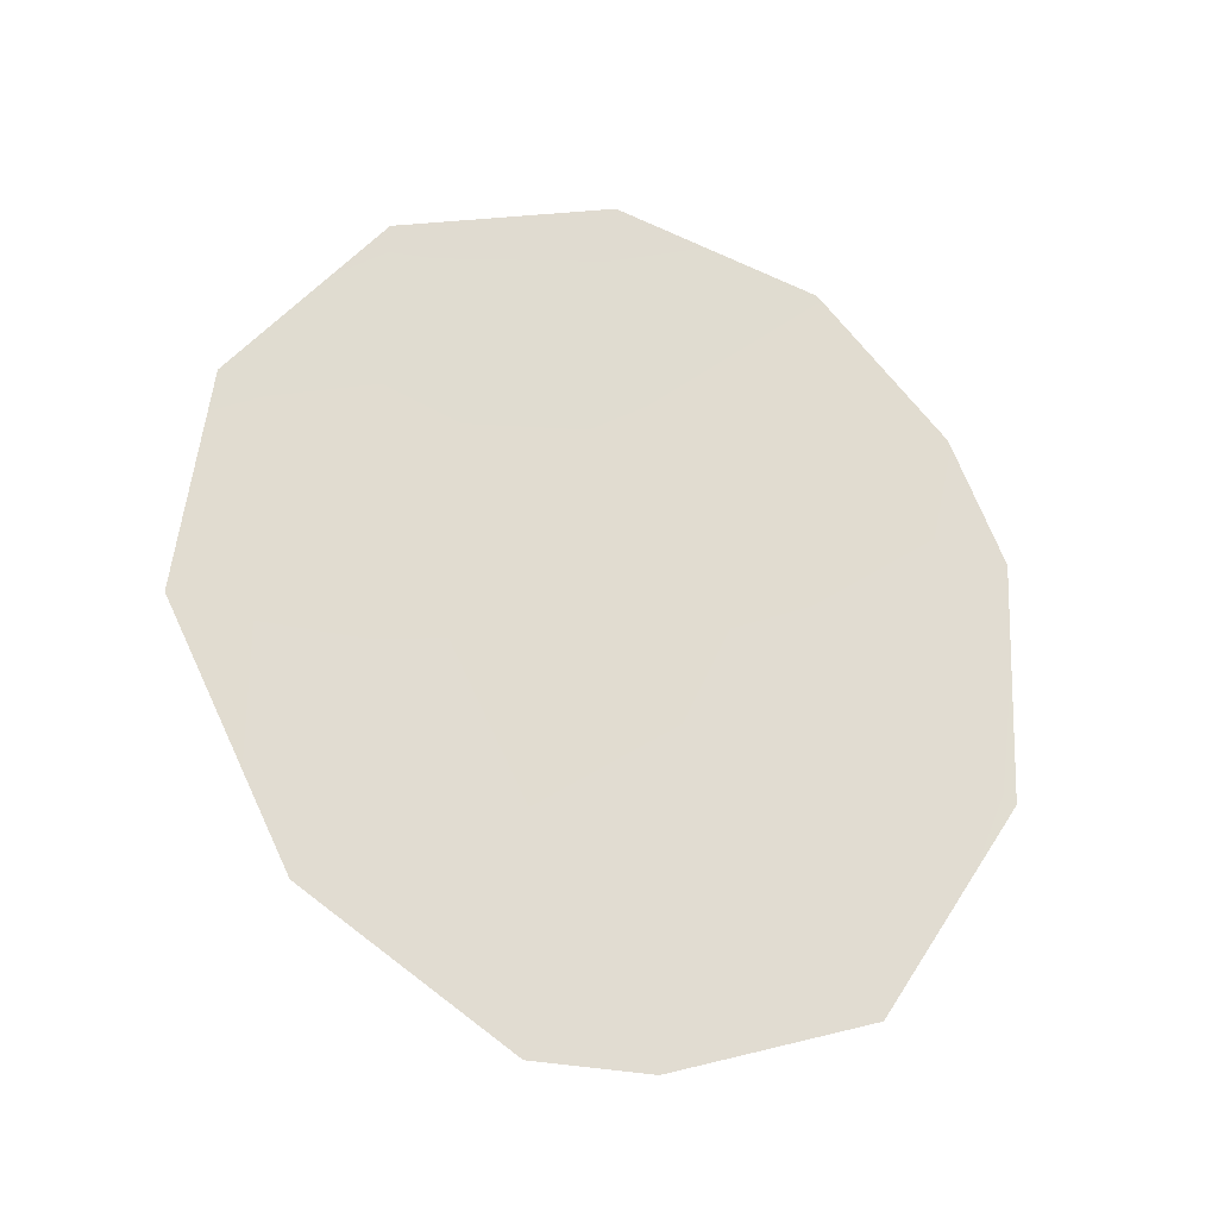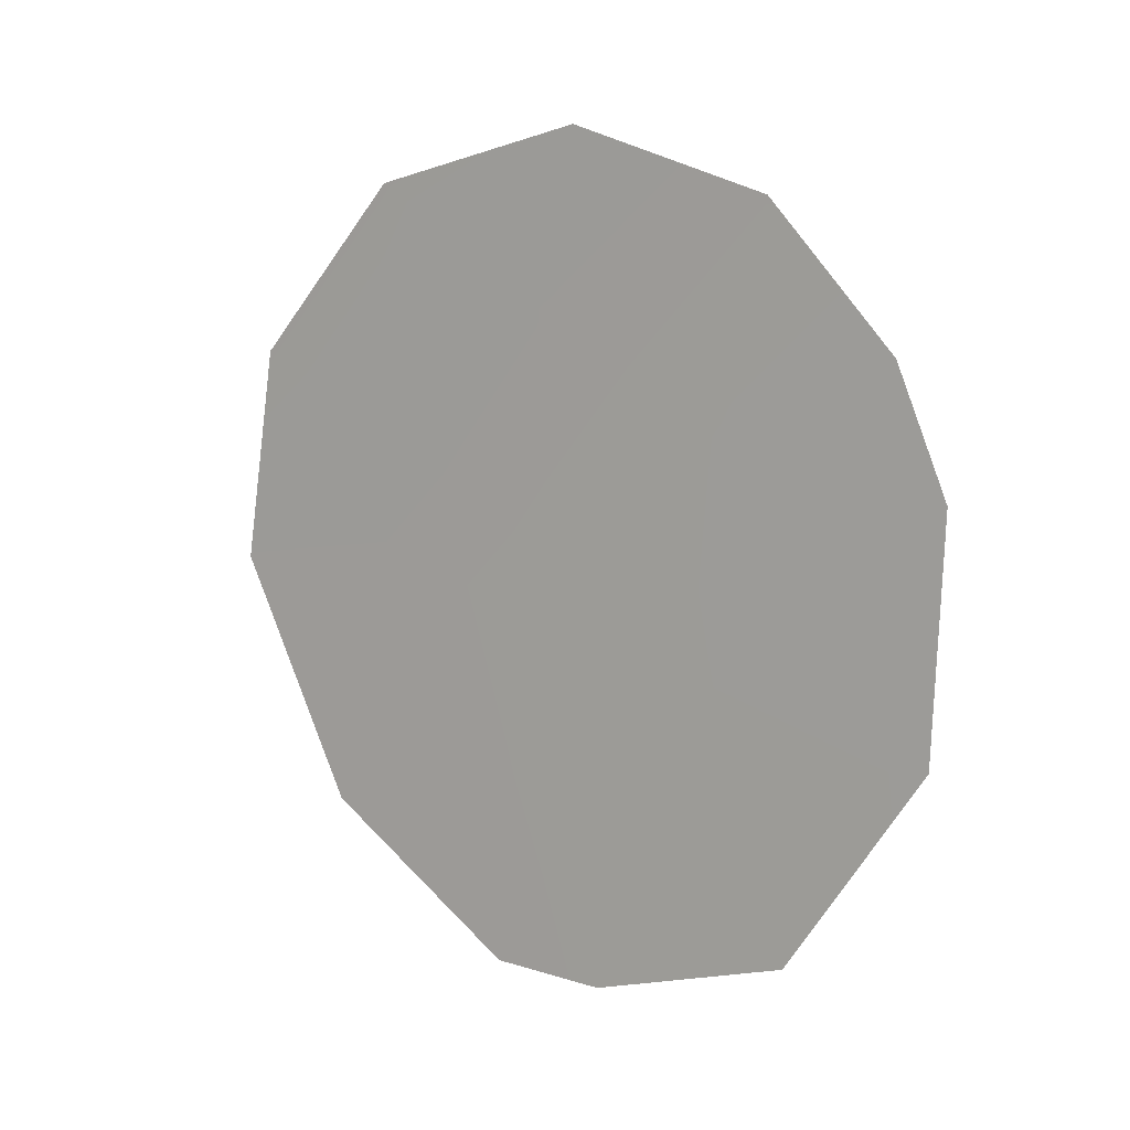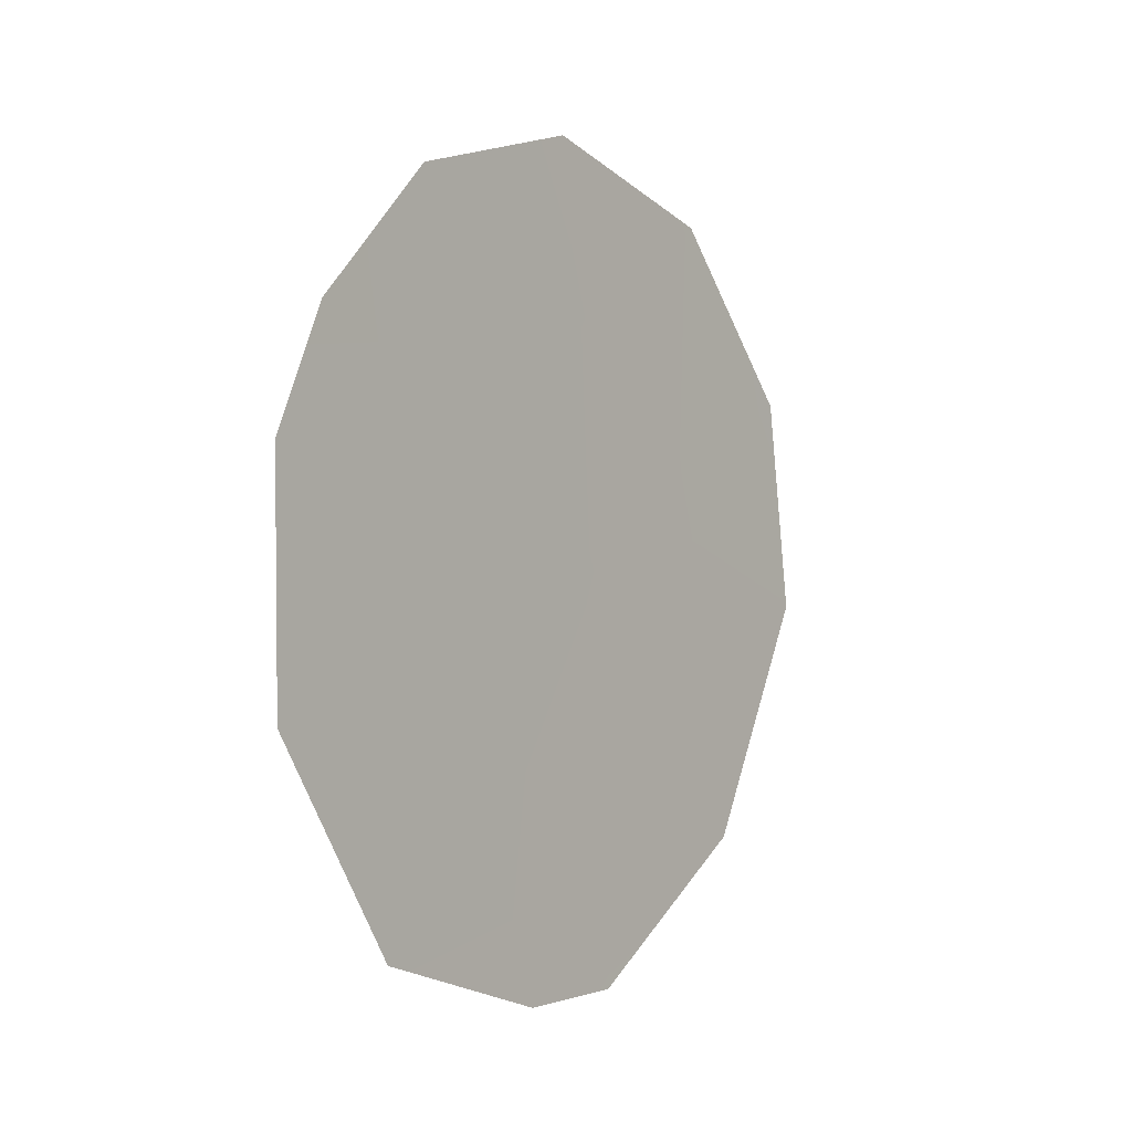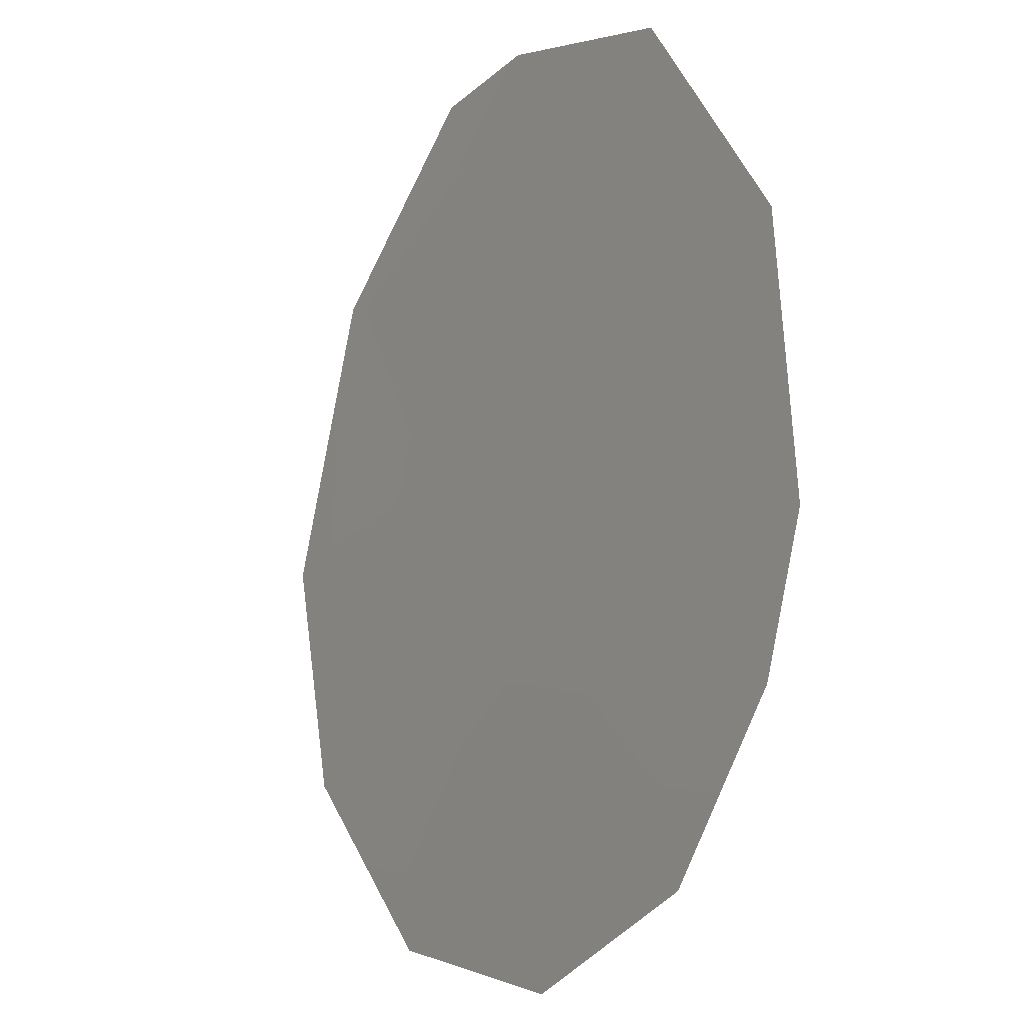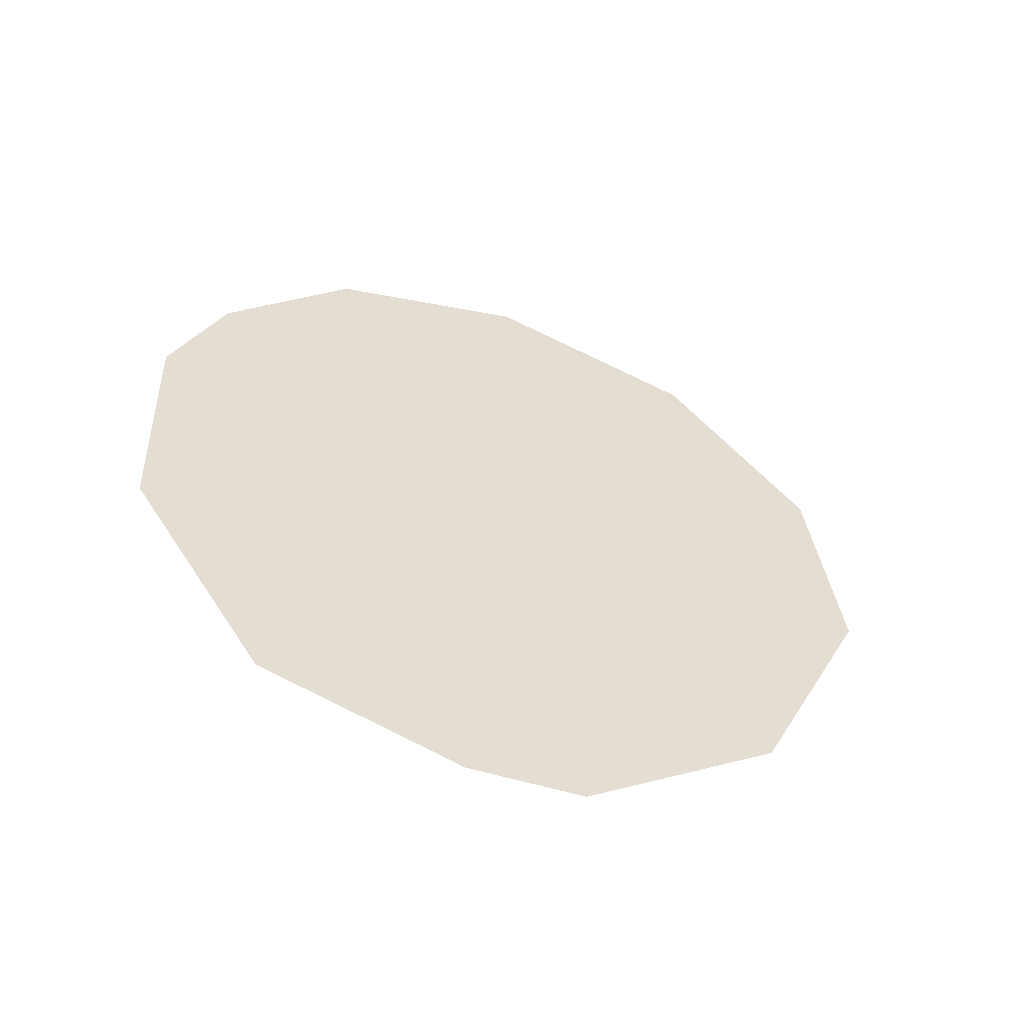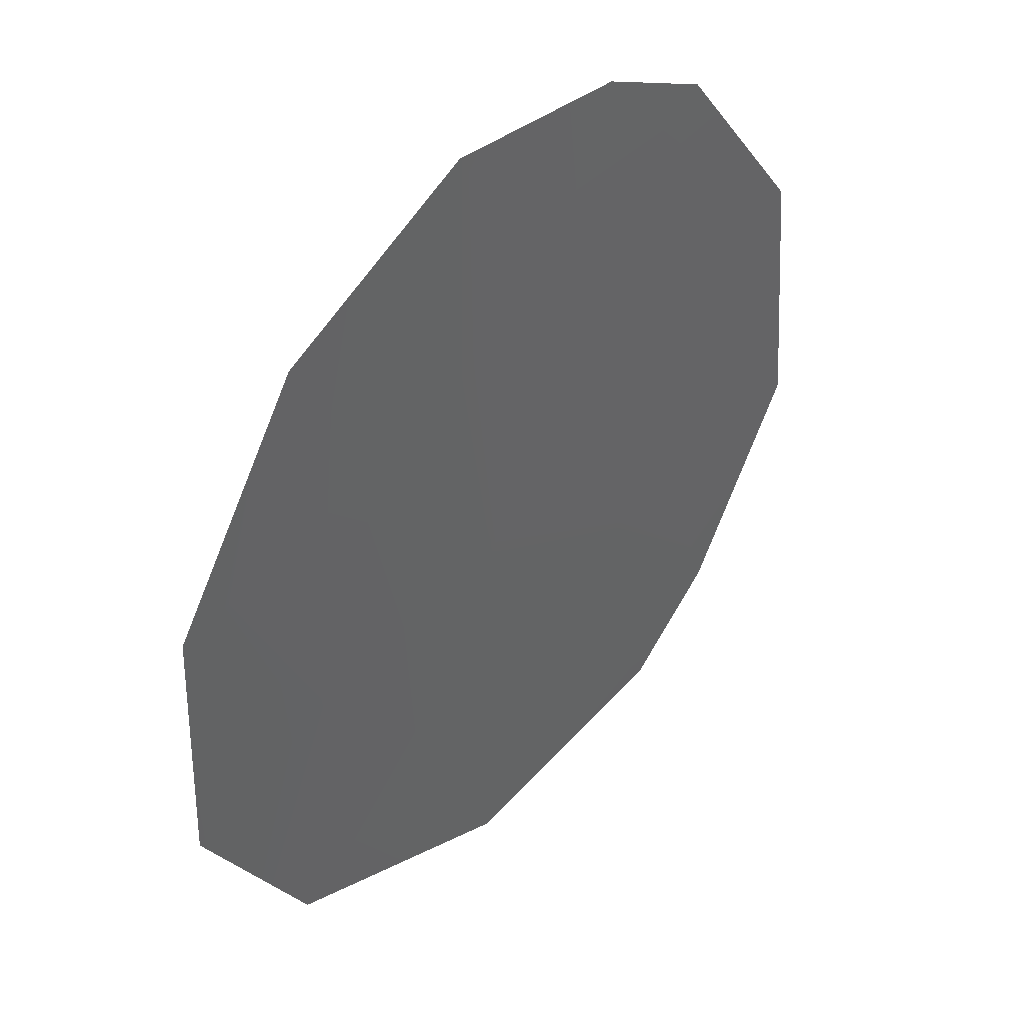
<metadata>
{"format":"obj","ext":"obj","renderer":"f3d","projection":"perspective","resolution":1024,"background":"white","views":[{"elev":-22.5,"azim":-138.0,"up":"+Y"},{"elev":10.1,"azim":-90.0,"up":"+Y"},{"elev":-3.1,"azim":5.7,"up":"+Y"},{"elev":76.0,"azim":176.9,"up":"+Z"},{"elev":-55.6,"azim":37.1,"up":"+Y"},{"elev":-14.4,"azim":-156.7,"up":"+Z"}]}
</metadata>
<code>
v 87.18 -37.8 76.34
v 85.06 -41.55 79.6
v 86.8 -44.13 76.79
v 87.41 -44.07 75.84
v 88.17 -36.6 74.76
v 87.05 -36.06 76.55
v 88.94 -38.26 73.54
v 86.01 -36.67 78.22
v 85.34 -38.02 79.27
v 85.05 -39.23 79.69
v 85.76 -43.57 78.44
v 88.46 -42.73 74.22
v 89.1 -40.36 73.27
v 86.18 -38.69 77.91
v 86.37 -41.85 77.53
v 88.18 -38.91 74.74
v 87.18 -40.04 76.29
v 87.45 -42.25 75.81
v 88.16 -40.78 74.73
v 86.03 -40.24 78.12
f 18 4 3
f 19 12 18
f 14 1 17
f 15 3 11
f 3 15 18
f 1 6 5
f 16 13 19
f 1 8 6
f 17 19 18
f 17 18 15
f 14 9 8
f 16 17 1
f 18 12 4
f 19 17 16
f 8 1 14
f 19 13 12
f 15 2 20
f 9 14 10
f 1 5 16
f 7 16 5
f 7 13 16
f 15 20 17
f 2 15 11
f 20 2 10
f 14 20 10
f 20 14 17

</code>
